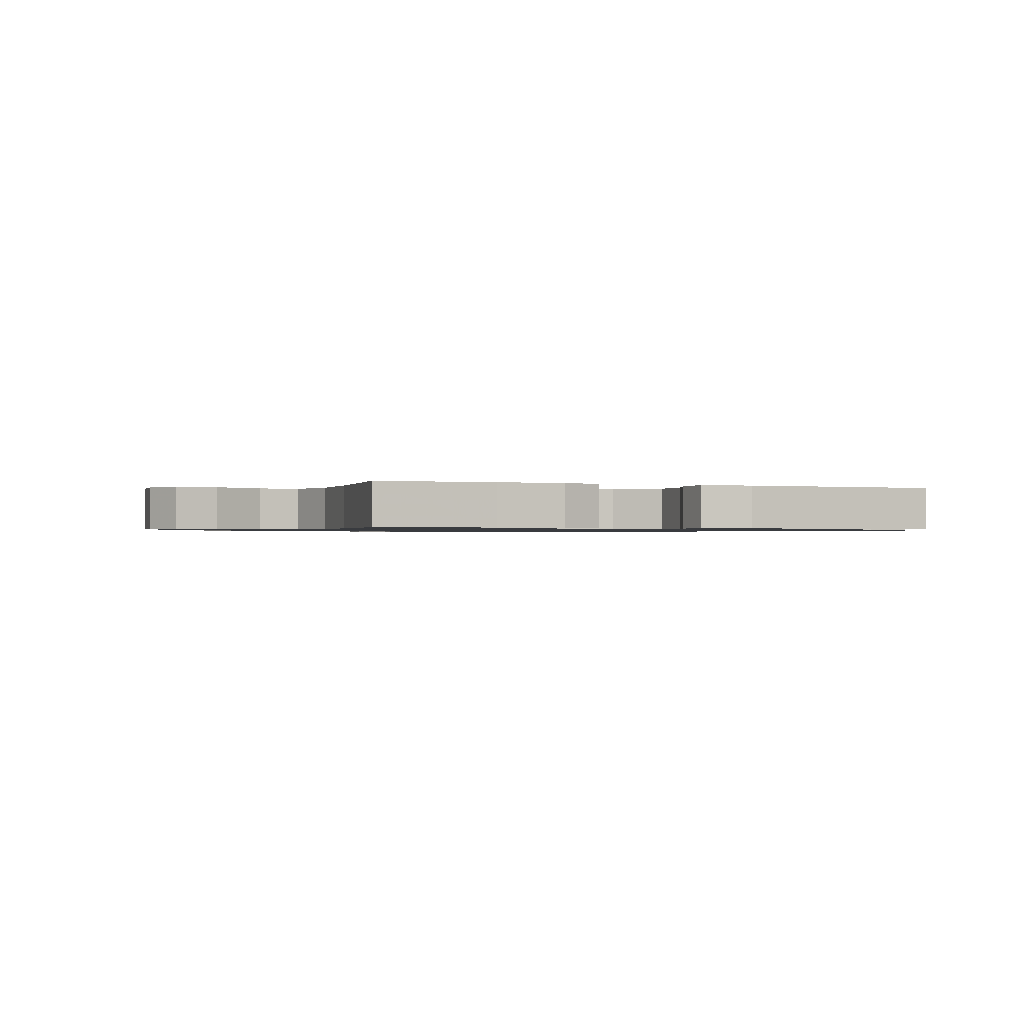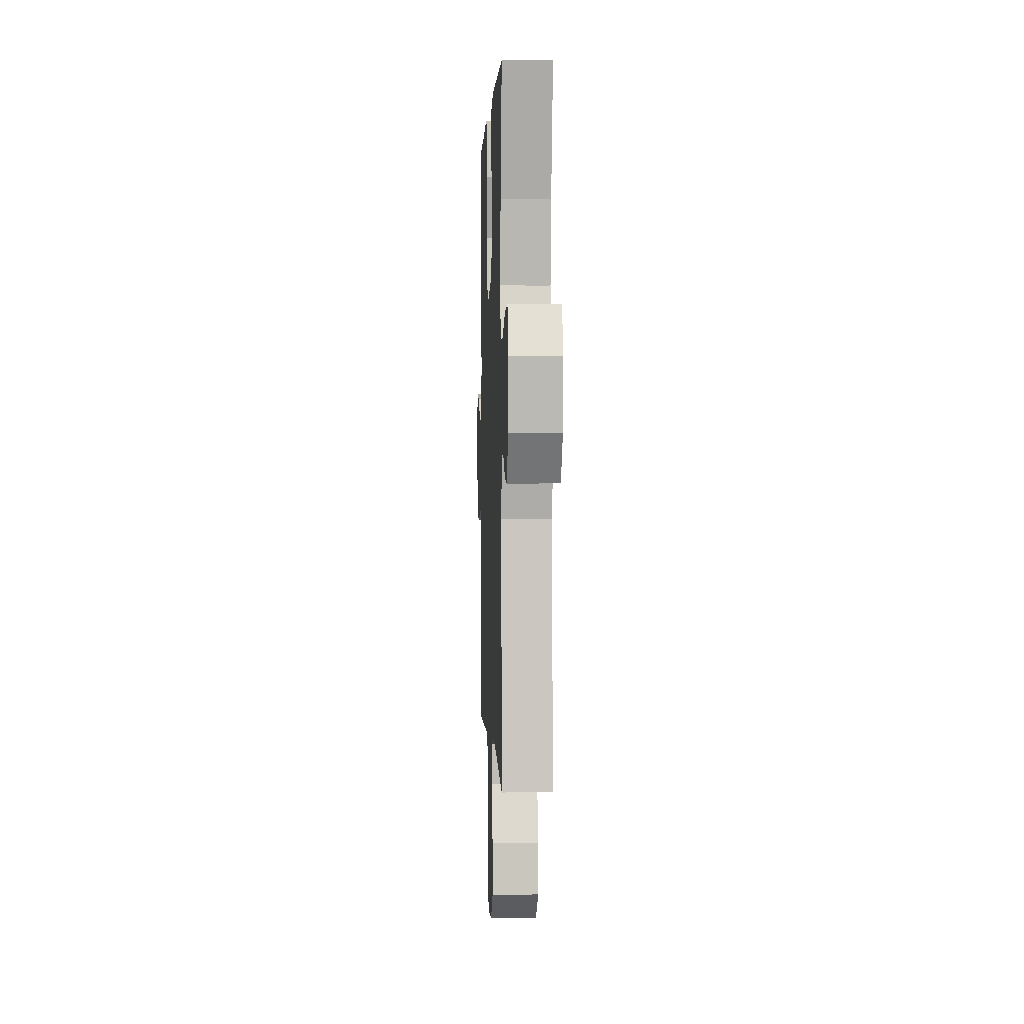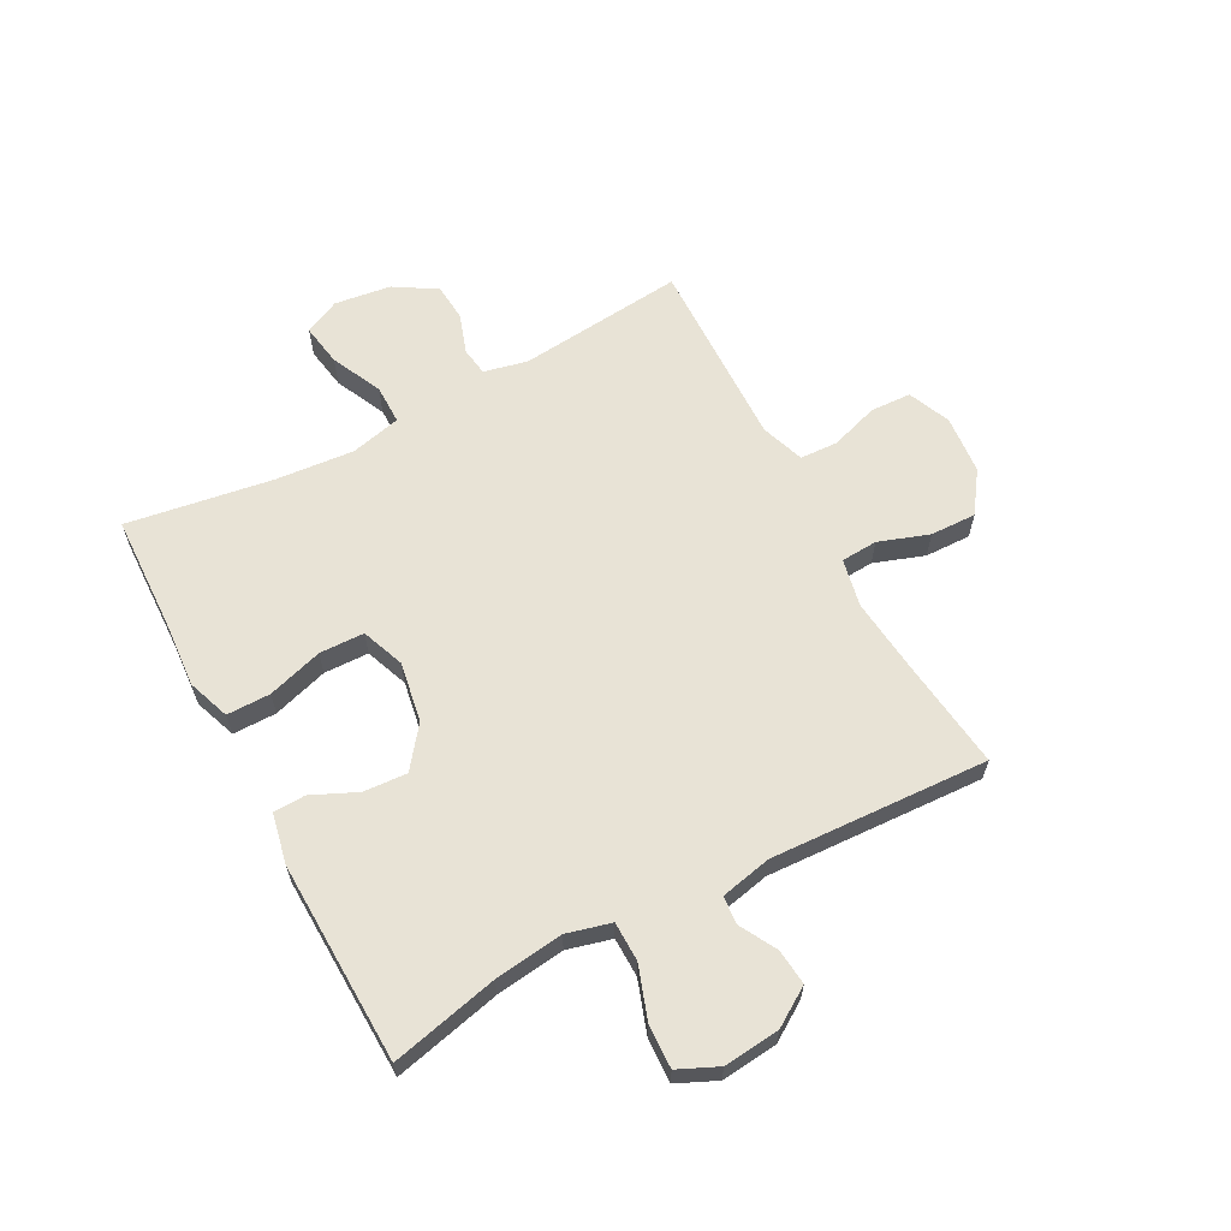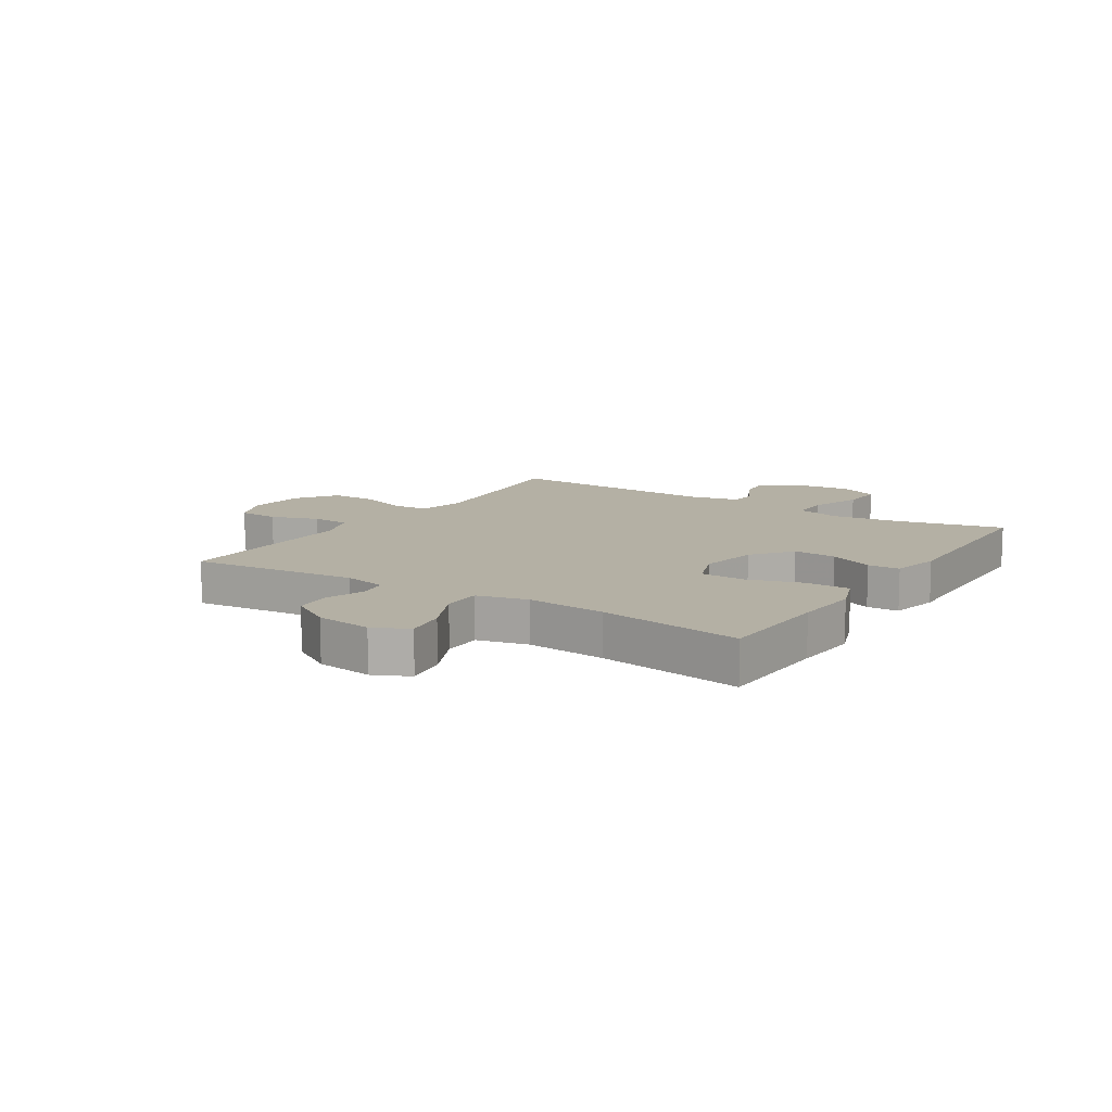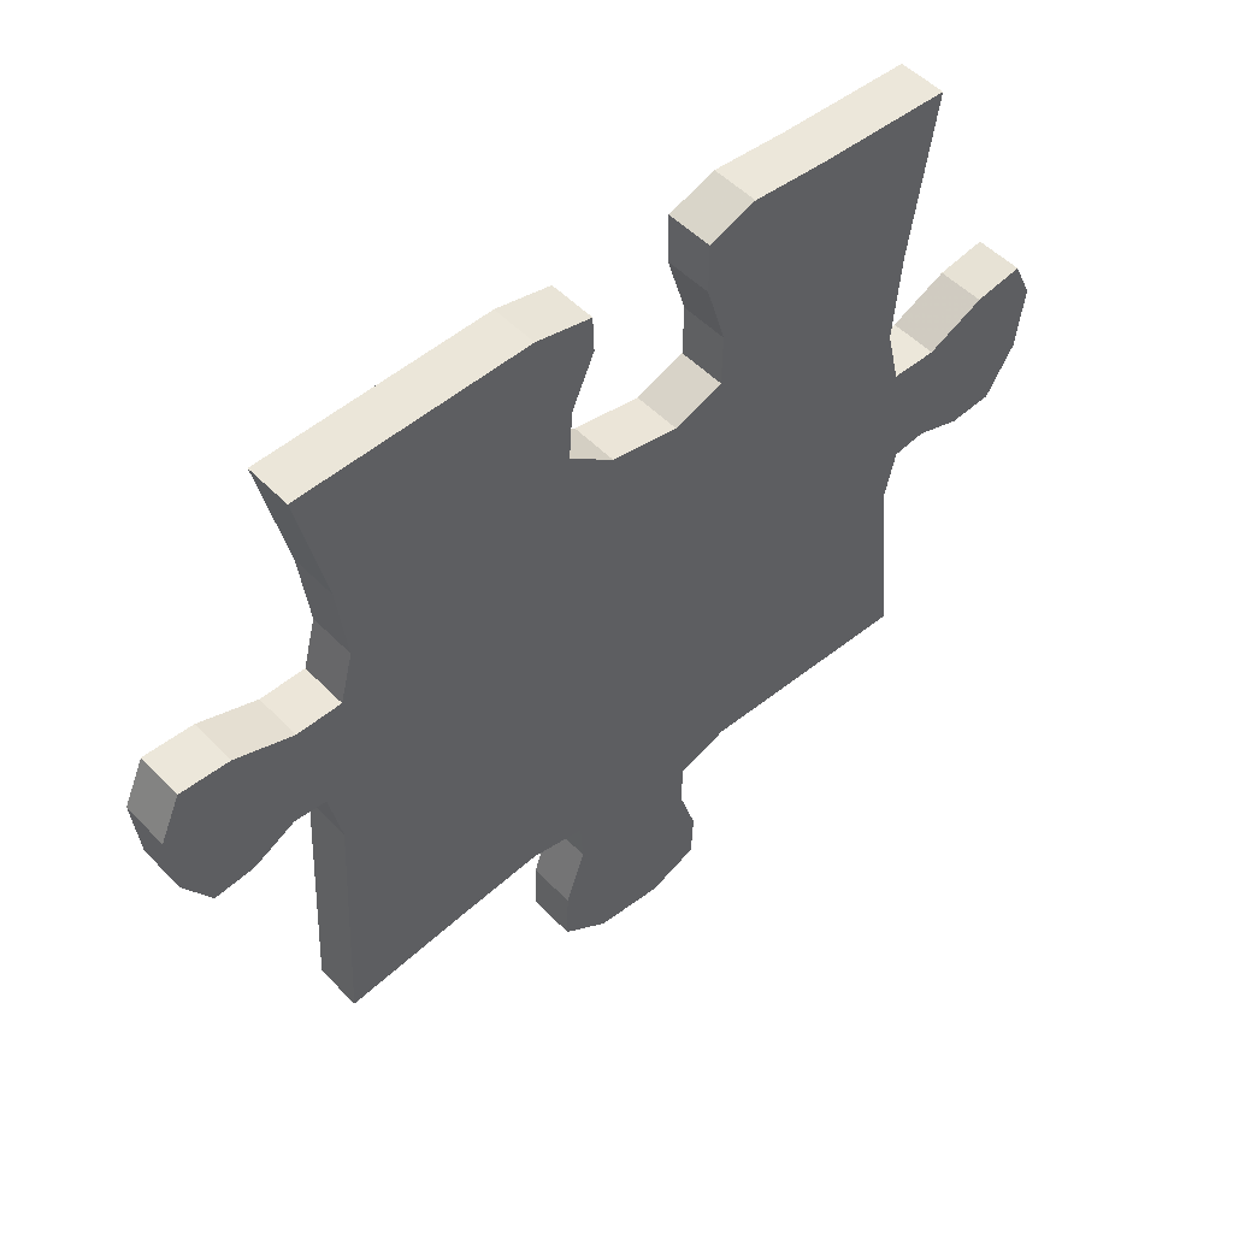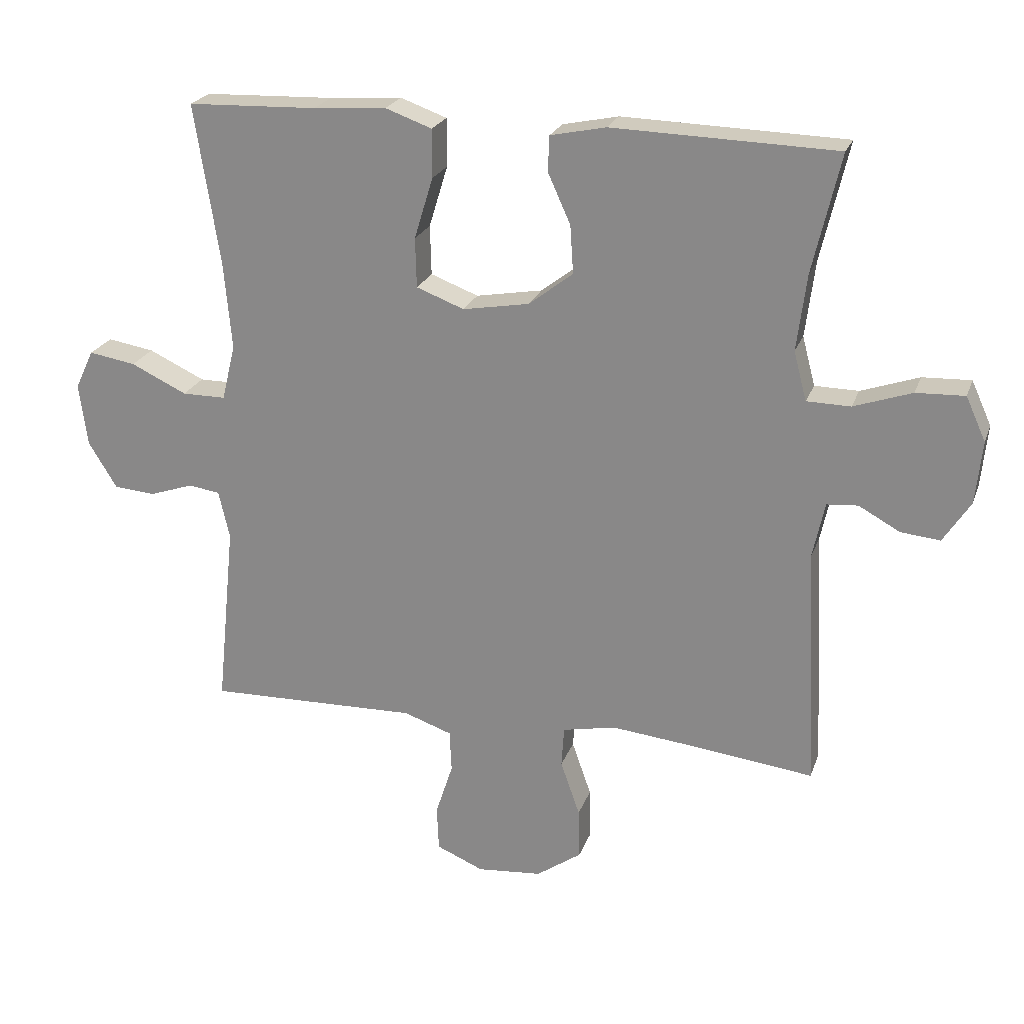
<metadata>
{"format":"obj","ext":"obj","renderer":"f3d","projection":"perspective","resolution":1024,"background":"white","views":[{"elev":-0.9,"azim":-23.3,"up":"+Y"},{"elev":1.2,"azim":87.6,"up":"+Z"},{"elev":62.5,"azim":61.9,"up":"+Y"},{"elev":11.4,"azim":-57.3,"up":"+Y"},{"elev":50.6,"azim":138.1,"up":"+Z"},{"elev":22.9,"azim":16.9,"up":"+Z"}]}
</metadata>
<code>
v 0.5 0.07 -0.5
v 0.307 0.07 -0.477
v 0.181 0.07 -0.464
v 0.098 0.07 -0.481
v 0.094 0.07 -0.544
v 0.124 0.07 -0.63
v 0.126 0.07 -0.709
v 0.056 0.07 -0.758
v -0.045 0.07 -0.767
v -0.118 0.07 -0.736
v -0.121 0.07 -0.666
v -0.094 0.07 -0.583
v -0.097 0.07 -0.518
v -0.172 0.07 -0.492
v -0.287 0.07 -0.495
v -0.5 0.07 -0.5
v -0.471 0.07 -0.213
v -0.488 0.07 -0.138
v -0.537 0.07 -0.131
v -0.605 0.07 -0.154
v -0.67 0.07 -0.149
v -0.714 0.07 -0.077
v -0.727 0.07 0.02
v -0.698 0.07 0.081
v -0.625 0.07 0.069
v -0.538 0.07 0.028
v -0.47 0.07 0.028
v -0.449 0.07 0.115
v -0.461 0.07 0.251
v -0.5 0.07 0.5
v -0.299 0.07 0.507
v -0.186 0.07 0.515
v -0.114 0.07 0.489
v -0.114 0.07 0.414
v -0.143 0.07 0.319
v -0.141 0.07 0.242
v -0.067 0.07 0.214
v 0.036 0.07 0.232
v 0.105 0.07 0.285
v 0.1 0.07 0.36
v 0.065 0.07 0.437
v 0.067 0.07 0.492
v 0.153 0.07 0.51
v 0.5 0.07 0.5
v 0.457 0.07 0.316
v 0.442 0.07 0.198
v 0.462 0.07 0.122
v 0.53 0.07 0.121
v 0.62 0.07 0.152
v 0.695 0.07 0.155
v 0.726 0.07 0.087
v 0.716 0.07 -0.01
v 0.674 0.07 -0.075
v 0.613 0.07 -0.069
v 0.549 0.07 -0.034
v 0.501 0.07 -0.038
v 0.482 0.07 -0.126
v 0.5 0 -0.5
v 0.307 0 -0.477
v 0.181 0 -0.464
v 0.098 0 -0.481
v 0.094 0 -0.544
v 0.124 0 -0.63
v 0.126 0 -0.709
v 0.056 0 -0.758
v -0.045 0 -0.767
v -0.118 0 -0.736
v -0.121 0 -0.666
v -0.094 0 -0.583
v -0.097 0 -0.518
v -0.172 0 -0.492
v -0.287 0 -0.495
v -0.5 0 -0.5
v -0.471 0 -0.213
v -0.488 0 -0.138
v -0.537 0 -0.131
v -0.605 0 -0.154
v -0.67 0 -0.149
v -0.714 0 -0.077
v -0.727 0 0.02
v -0.698 0 0.081
v -0.625 0 0.069
v -0.538 0 0.028
v -0.47 0 0.028
v -0.449 0 0.115
v -0.461 0 0.251
v -0.5 0 0.5
v -0.299 0 0.507
v -0.186 0 0.515
v -0.114 0 0.489
v -0.114 0 0.414
v -0.143 0 0.319
v -0.141 0 0.242
v -0.067 0 0.214
v 0.036 0 0.232
v 0.105 0 0.285
v 0.1 0 0.36
v 0.065 0 0.437
v 0.067 0 0.492
v 0.153 0 0.51
v 0.5 0 0.5
v 0.457 0 0.316
v 0.442 0 0.198
v 0.462 0 0.122
v 0.53 0 0.121
v 0.62 0 0.152
v 0.695 0 0.155
v 0.726 0 0.087
v 0.716 0 -0.01
v 0.674 0 -0.075
v 0.613 0 -0.069
v 0.549 0 -0.034
v 0.501 0 -0.038
v 0.482 0 -0.126
f 53 54 55
f 52 53 55
f 51 52 55
f 50 51 55
f 49 50 55
f 48 49 55
f 47 48 55 56
f 46 47 56 57
f 43 44 45
f 42 43 45
f 41 42 45
f 40 41 45
f 39 40 45 46
f 57 1 2
f 46 57 2
f 39 46 2
f 38 39 2
f 33 34 35
f 32 33 35
f 31 32 35
f 31 35 36
f 30 31 36
f 29 30 36
f 28 29 36 37
f 24 25 26
f 23 24 26
f 22 23 26
f 21 22 26
f 20 21 26
f 19 20 26
f 18 19 26 27
f 38 2 3
f 37 38 3
f 28 37 3
f 27 28 3
f 18 27 3
f 17 18 3
f 10 11 12
f 9 10 12
f 8 9 12
f 7 8 12
f 6 7 12
f 5 6 12
f 4 5 12 13
f 17 3 4
f 16 17 4
f 15 16 4
f 14 15 4
f 4 13 14
f 112 111 110
f 112 110 109
f 112 109 108
f 112 108 107
f 112 107 106
f 112 106 105
f 113 112 105 104
f 114 113 104 103
f 102 101 100
f 102 100 99
f 102 99 98
f 102 98 97
f 103 102 97 96
f 59 58 114
f 59 114 103
f 59 103 96
f 59 96 95
f 92 91 90
f 92 90 89
f 92 89 88
f 93 92 88
f 93 88 87
f 93 87 86
f 94 93 86 85
f 83 82 81
f 83 81 80
f 83 80 79
f 83 79 78
f 83 78 77
f 83 77 76
f 84 83 76 75
f 60 59 95
f 60 95 94
f 60 94 85
f 60 85 84
f 60 84 75
f 60 75 74
f 69 68 67
f 69 67 66
f 69 66 65
f 69 65 64
f 69 64 63
f 69 63 62
f 70 69 62 61
f 61 60 74
f 61 74 73
f 61 73 72
f 61 72 71
f 71 70 61
f 1 58 59 2
f 2 59 60 3
f 3 60 61 4
f 4 61 62 5
f 5 62 63 6
f 6 63 64 7
f 7 64 65 8
f 8 65 66 9
f 9 66 67 10
f 10 67 68 11
f 11 68 69 12
f 12 69 70 13
f 13 70 71 14
f 14 71 72 15
f 15 72 73 16
f 16 73 74 17
f 17 74 75 18
f 18 75 76 19
f 19 76 77 20
f 20 77 78 21
f 21 78 79 22
f 22 79 80 23
f 23 80 81 24
f 24 81 82 25
f 25 82 83 26
f 26 83 84 27
f 27 84 85 28
f 28 85 86 29
f 29 86 87 30
f 30 87 88 31
f 31 88 89 32
f 32 89 90 33
f 33 90 91 34
f 34 91 92 35
f 35 92 93 36
f 36 93 94 37
f 37 94 95 38
f 38 95 96 39
f 39 96 97 40
f 40 97 98 41
f 41 98 99 42
f 42 99 100 43
f 43 100 101 44
f 44 101 102 45
f 45 102 103 46
f 46 103 104 47
f 47 104 105 48
f 48 105 106 49
f 49 106 107 50
f 50 107 108 51
f 51 108 109 52
f 52 109 110 53
f 53 110 111 54
f 54 111 112 55
f 55 112 113 56
f 56 113 114 57
f 57 114 58 1

</code>
